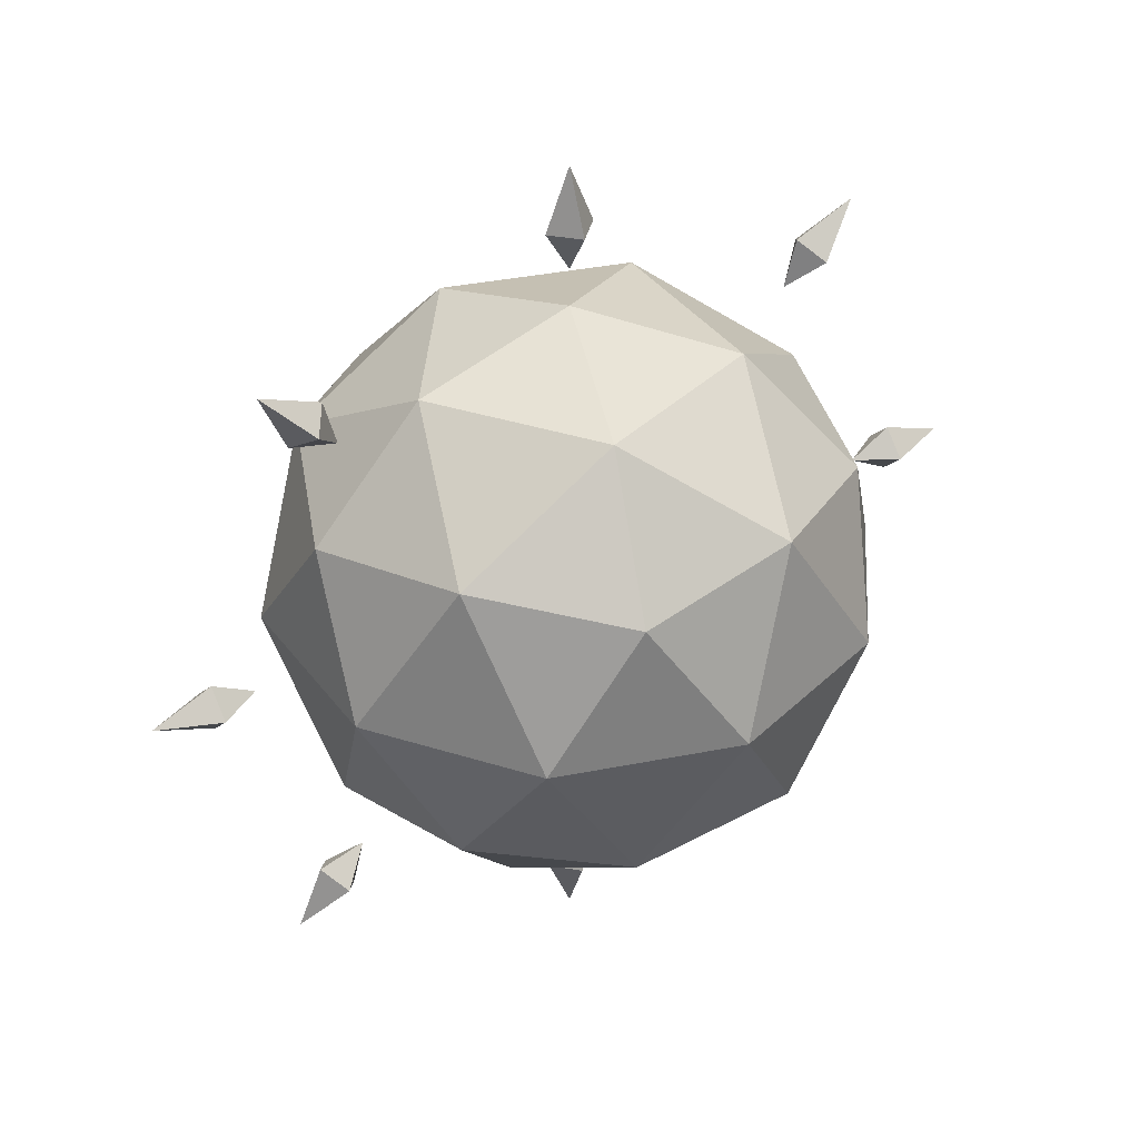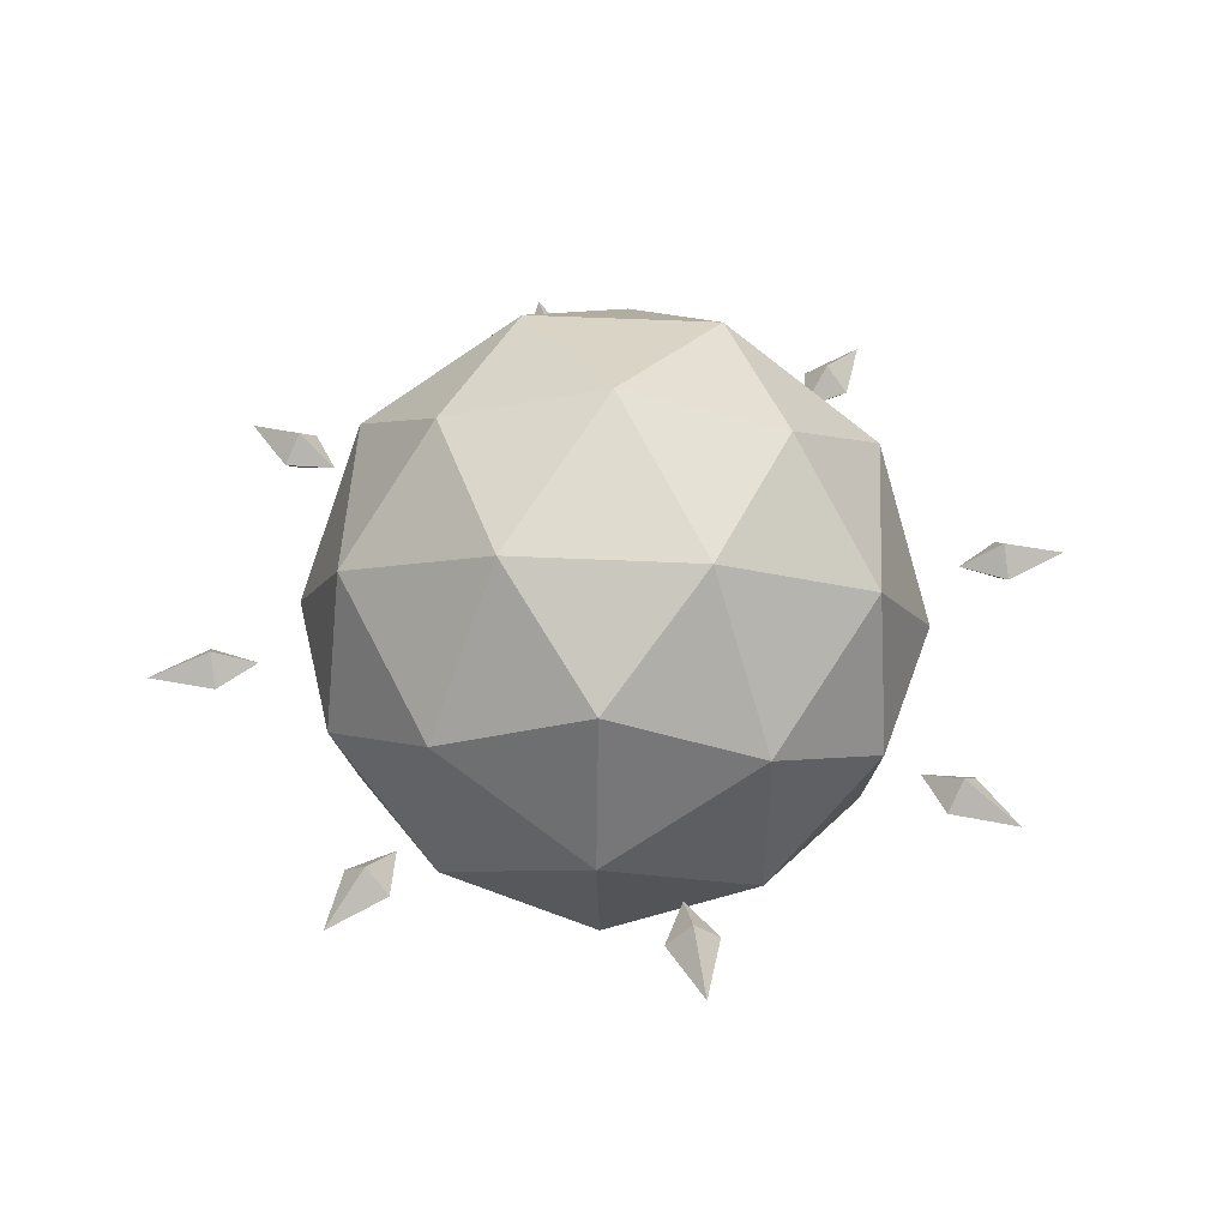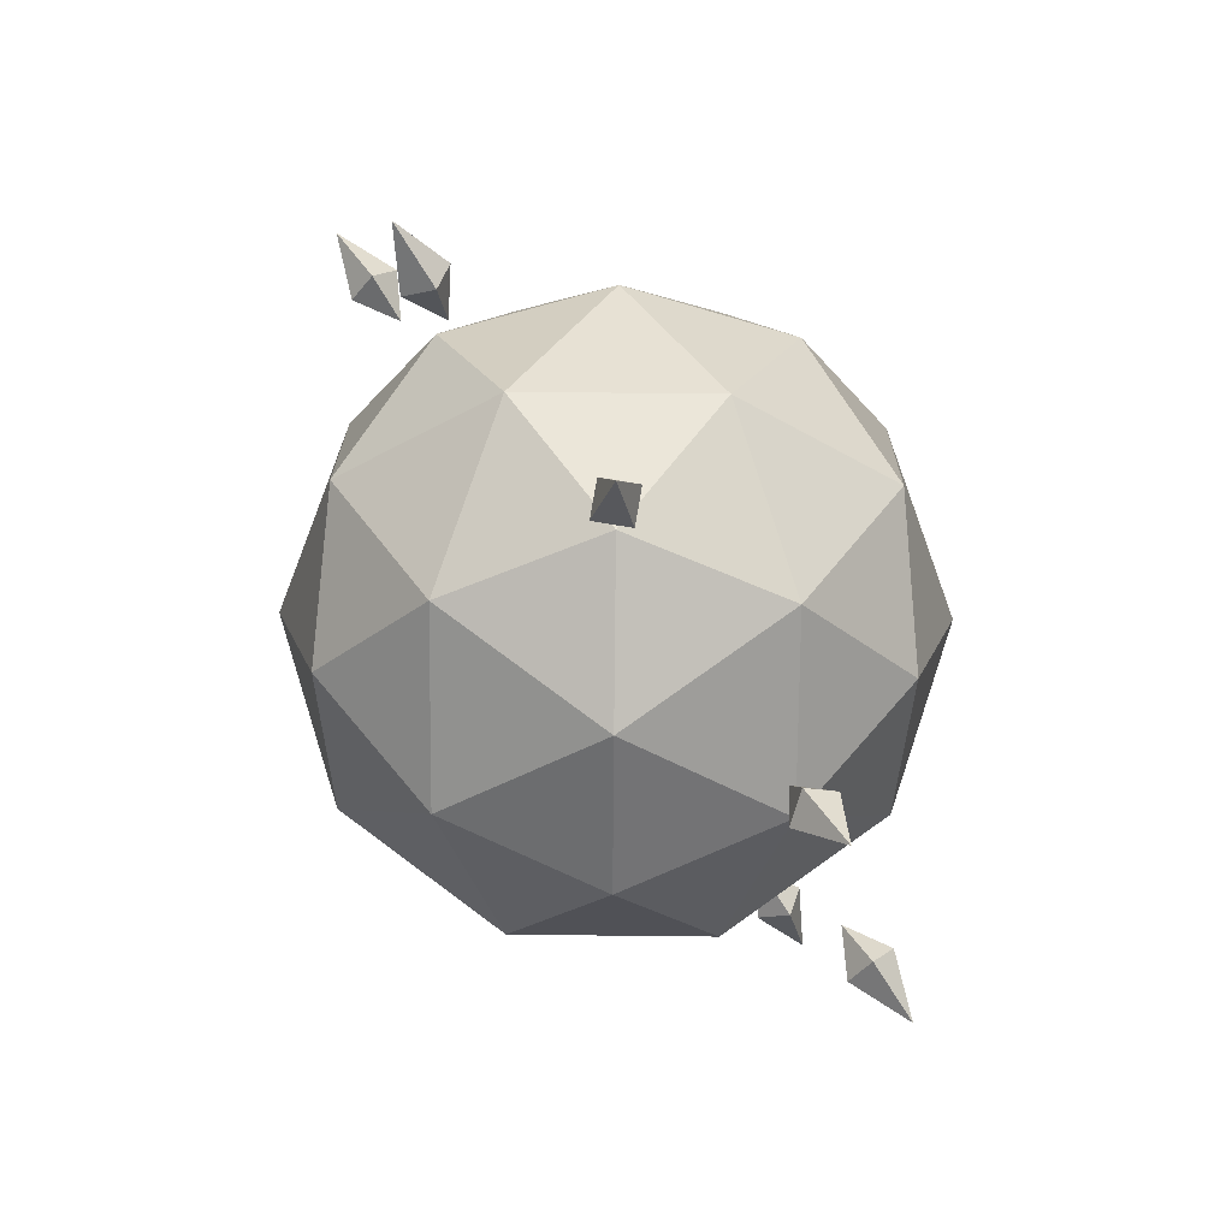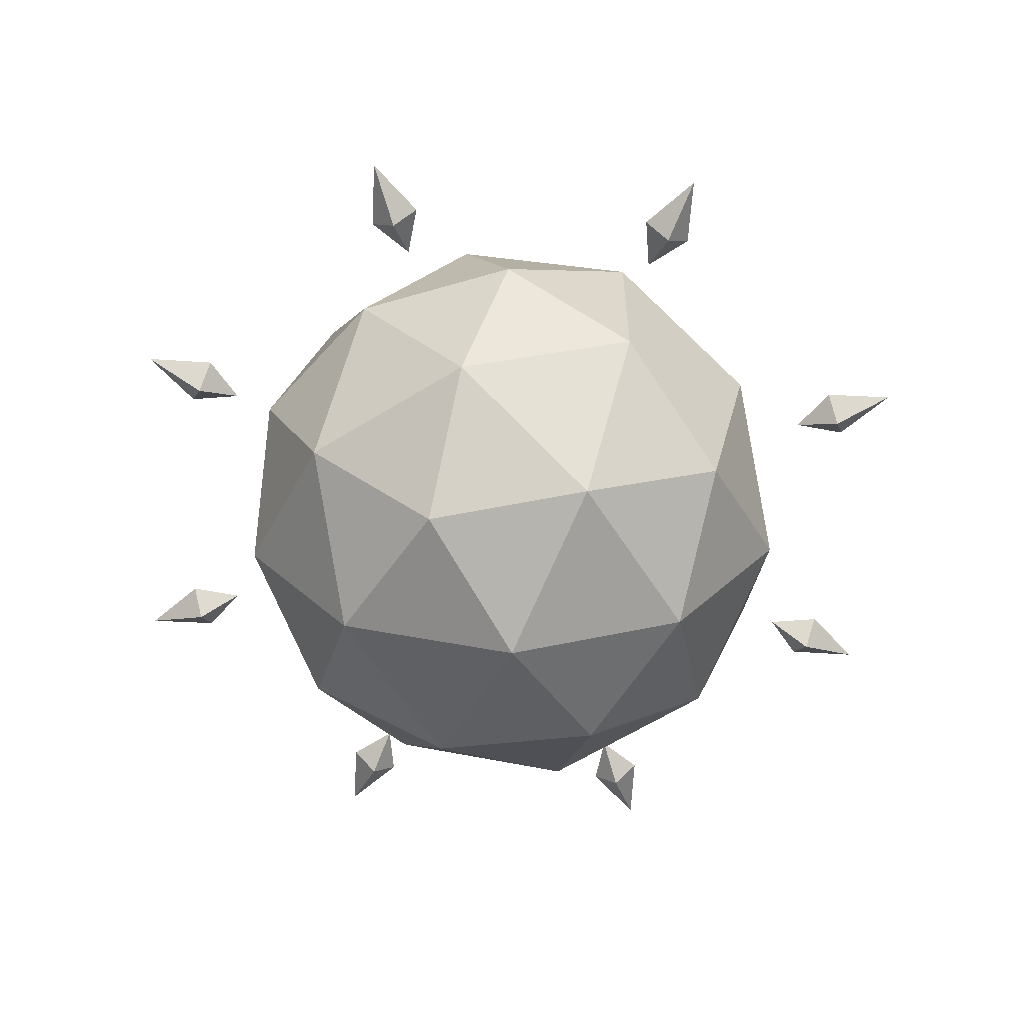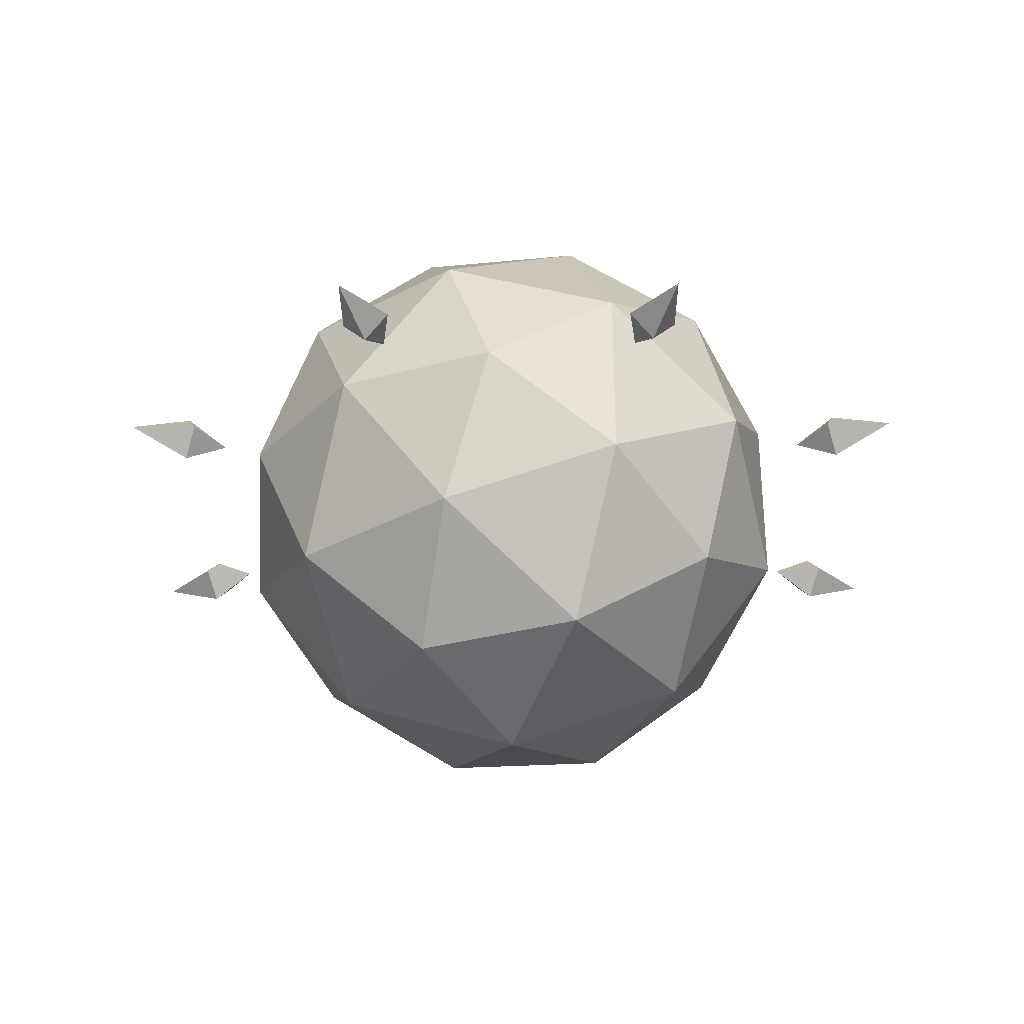
<metadata>
{"format":"obj","ext":"obj","renderer":"f3d","projection":"perspective","resolution":1024,"background":"white","views":[{"elev":37.9,"azim":-32.2,"up":"+Y"},{"elev":49.0,"azim":-55.3,"up":"+Z"},{"elev":76.8,"azim":54.6,"up":"+Y"},{"elev":-61.0,"azim":-115.8,"up":"+Z"},{"elev":-33.7,"azim":68.0,"up":"+Z"}]}
</metadata>
<code>
o sun_2
v 0.1218 -0.638 -0.375
v -0 -0.75 0
v -0.319 -0.638 -0.2318
v -0.638 -0.3943 -0
v -0.5427 -0.3354 -0.3943
v -0.319 -0.638 -0.2318
v 0.3943 -0.638 0
v -0 -0.75 0
v 0.1218 -0.638 -0.375
v 0.1218 -0.638 0.375
v -0 -0.75 0
v 0.3943 -0.638 0
v -0.319 -0.638 0.2318
v -0 -0.75 0
v 0.1218 -0.638 0.375
v -0.7133 -0 -0.2318
v -0.5427 -0.3354 -0.3943
v -0.638 -0.3943 -0
v 0 -0 -0.75
v 0.2073 -0.3354 -0.638
v -0.1972 -0.3943 -0.6068
v 0.7133 -0 -0.2318
v 0.6708 -0.3354 0
v 0.5161 -0.3943 -0.375
v 0.4408 -0 0.6068
v 0.2073 -0.3354 0.638
v 0.5161 -0.3943 0.375
v -0.4408 -0 0.6068
v -0.5427 -0.3354 0.3943
v -0.1972 -0.3943 0.6068
v -0.4408 0 -0.6068
v -0.5427 -0.3354 -0.3943
v -0.7133 -0 -0.2318
v 0.4408 -0 -0.6068
v 0.2073 -0.3354 -0.638
v 0 -0 -0.75
v 0.7133 -0 0.2318
v 0.6708 -0.3354 0
v 0.7133 -0 -0.2318
v -0 -0 0.75
v 0.2073 -0.3354 0.638
v 0.4408 -0 0.6068
v -0.7133 -0 0.2318
v -0.5427 -0.3354 0.3943
v -0.4408 -0 0.6068
v -0.1218 0.638 -0.375
v -0.2073 0.3354 -0.638
v -0.5161 0.3943 -0.375
v 0.319 0.638 -0.2318
v 0.5427 0.3354 -0.3943
v 0.1972 0.3943 -0.6068
v 0.319 0.638 0.2318
v 0.5427 0.3354 0.3943
v 0.638 0.3943 0
v -0.1218 0.638 0.375
v -0.2073 0.3354 0.638
v 0.1972 0.3943 0.6068
v -0.3943 0.638 0
v -0.6708 0.3354 -0
v -0.5161 0.3943 0.375
v 0 0.75 0
v -0.3943 0.638 0
v -0.1218 0.638 0.375
v -0.1218 0.638 0.375
v -0.3943 0.638 0
v -0.5161 0.3943 0.375
v -0.1218 0.638 0.375
v -0.5161 0.3943 0.375
v -0.2073 0.3354 0.638
v 0 0.75 0
v -0.1218 0.638 0.375
v 0.319 0.638 0.2318
v 0.319 0.638 0.2318
v -0.1218 0.638 0.375
v 0.1972 0.3943 0.6068
v 0.319 0.638 0.2318
v 0.1972 0.3943 0.6068
v 0.5427 0.3354 0.3943
v 0 0.75 0
v 0.319 0.638 0.2318
v 0.319 0.638 -0.2318
v 0.319 0.638 -0.2318
v 0.319 0.638 0.2318
v 0.638 0.3943 0
v 0.319 0.638 -0.2318
v 0.638 0.3943 0
v 0.5427 0.3354 -0.3943
v 0 0.75 0
v 0.319 0.638 -0.2318
v -0.1218 0.638 -0.375
v -0.1218 0.638 -0.375
v 0.319 0.638 -0.2318
v 0.1972 0.3943 -0.6068
v -0.1218 0.638 -0.375
v 0.1972 0.3943 -0.6068
v -0.2073 0.3354 -0.638
v 0 0.75 0
v -0.1218 0.638 -0.375
v -0.3943 0.638 0
v -0.3943 0.638 0
v -0.1218 0.638 -0.375
v -0.5161 0.3943 -0.375
v -0.3943 0.638 0
v -0.5161 0.3943 -0.375
v -0.6708 0.3354 -0
v -0.6708 0.3354 -0
v -0.7133 -0 0.2318
v -0.5161 0.3943 0.375
v -0.5161 0.3943 0.375
v -0.7133 -0 0.2318
v -0.4408 -0 0.6068
v -0.5161 0.3943 0.375
v -0.4408 -0 0.6068
v -0.2073 0.3354 0.638
v -0.2073 0.3354 0.638
v -0 -0 0.75
v 0.1972 0.3943 0.6068
v 0.1972 0.3943 0.6068
v -0 -0 0.75
v 0.4408 -0 0.6068
v 0.1972 0.3943 0.6068
v 0.4408 -0 0.6068
v 0.5427 0.3354 0.3943
v 0.5427 0.3354 0.3943
v 0.7133 -0 0.2318
v 0.638 0.3943 0
v 0.638 0.3943 0
v 0.7133 -0 0.2318
v 0.7133 -0 -0.2318
v 0.638 0.3943 0
v 0.7133 -0 -0.2318
v 0.5427 0.3354 -0.3943
v 0.5427 0.3354 -0.3943
v 0.4408 -0 -0.6068
v 0.1972 0.3943 -0.6068
v 0.1972 0.3943 -0.6068
v 0.4408 -0 -0.6068
v 0 -0 -0.75
v 0.1972 0.3943 -0.6068
v 0 -0 -0.75
v -0.2073 0.3354 -0.638
v -0.2073 0.3354 -0.638
v -0.4408 0 -0.6068
v -0.5161 0.3943 -0.375
v -0.5161 0.3943 -0.375
v -0.4408 0 -0.6068
v -0.7133 -0 -0.2318
v -0.5161 0.3943 -0.375
v -0.7133 -0 -0.2318
v -0.6708 0.3354 -0
v -0.2073 0.3354 0.638
v -0.4408 -0 0.6068
v -0 -0 0.75
v -0 -0 0.75
v -0.4408 -0 0.6068
v -0.1972 -0.3943 0.6068
v -0 -0 0.75
v -0.1972 -0.3943 0.6068
v 0.2073 -0.3354 0.638
v 0.5427 0.3354 0.3943
v 0.4408 -0 0.6068
v 0.7133 -0 0.2318
v 0.7133 -0 0.2318
v 0.4408 -0 0.6068
v 0.5161 -0.3943 0.375
v 0.7133 -0 0.2318
v 0.5161 -0.3943 0.375
v 0.6708 -0.3354 0
v 0.5427 0.3354 -0.3943
v 0.7133 -0 -0.2318
v 0.4408 -0 -0.6068
v 0.4408 -0 -0.6068
v 0.7133 -0 -0.2318
v 0.5161 -0.3943 -0.375
v 0.4408 -0 -0.6068
v 0.5161 -0.3943 -0.375
v 0.2073 -0.3354 -0.638
v -0.2073 0.3354 -0.638
v 0 -0 -0.75
v -0.4408 0 -0.6068
v -0.4408 0 -0.6068
v 0 -0 -0.75
v -0.1972 -0.3943 -0.6068
v -0.4408 0 -0.6068
v -0.1972 -0.3943 -0.6068
v -0.5427 -0.3354 -0.3943
v -0.6708 0.3354 -0
v -0.7133 -0 -0.2318
v -0.7133 -0 0.2318
v -0.7133 -0 0.2318
v -0.7133 -0 -0.2318
v -0.638 -0.3943 -0
v -0.7133 -0 0.2318
v -0.638 -0.3943 -0
v -0.5427 -0.3354 0.3943
v -0.5427 -0.3354 0.3943
v -0.319 -0.638 0.2318
v -0.1972 -0.3943 0.6068
v -0.1972 -0.3943 0.6068
v -0.319 -0.638 0.2318
v 0.1218 -0.638 0.375
v -0.1972 -0.3943 0.6068
v 0.1218 -0.638 0.375
v 0.2073 -0.3354 0.638
v 0.2073 -0.3354 0.638
v 0.1218 -0.638 0.375
v 0.5161 -0.3943 0.375
v 0.5161 -0.3943 0.375
v 0.1218 -0.638 0.375
v 0.3943 -0.638 0
v 0.5161 -0.3943 0.375
v 0.3943 -0.638 0
v 0.6708 -0.3354 0
v 0.6708 -0.3354 0
v 0.3943 -0.638 0
v 0.5161 -0.3943 -0.375
v 0.5161 -0.3943 -0.375
v 0.3943 -0.638 0
v 0.1218 -0.638 -0.375
v 0.5161 -0.3943 -0.375
v 0.1218 -0.638 -0.375
v 0.2073 -0.3354 -0.638
v -0.5427 -0.3354 0.3943
v -0.638 -0.3943 -0
v -0.319 -0.638 0.2318
v -0.319 -0.638 0.2318
v -0.638 -0.3943 -0
v -0.319 -0.638 -0.2318
v -0.319 -0.638 0.2318
v -0.319 -0.638 -0.2318
v -0 -0.75 0
v 0.2073 -0.3354 -0.638
v 0.1218 -0.638 -0.375
v -0.1972 -0.3943 -0.6068
v -0.1972 -0.3943 -0.6068
v 0.1218 -0.638 -0.375
v -0.319 -0.638 -0.2318
v -0.1972 -0.3943 -0.6068
v -0.319 -0.638 -0.2318
v -0.5427 -0.3354 -0.3943
v 0 0.9532 -0.06235
v 0.06235 0.9532 0
v 0 0.8464 0
v -0.06235 0.9532 0
v 0 0.9532 -0.06235
v 0 0.8464 0
v 0 0.9532 0.06235
v -0.06235 0.9532 0
v 0 0.8464 0
v 0 0.8464 0
v 0.06235 0.9532 0
v 0 0.9532 0.06235
v 0 1.107 0
v 0 0.9532 0.06235
v 0.06235 0.9532 0
v 0 1.107 0
v -0.06235 0.9532 0
v 0 0.9532 0.06235
v 0 1.107 0
v 0 0.9532 -0.06235
v -0.06235 0.9532 0
v 0 1.107 0
v 0.06235 0.9532 0
v 0 0.9532 -0.06235
v -0.674 0.674 -0.06235
v -0.6299 0.7181 -0
v -0.5985 0.5985 0
v -0.7181 0.6299 -0
v -0.674 0.674 -0.06235
v -0.5985 0.5985 0
v -0.674 0.674 0.06235
v -0.7181 0.6299 -0
v -0.5985 0.5985 0
v -0.5985 0.5985 0
v -0.6299 0.7181 -0
v -0.674 0.674 0.06235
v -0.783 0.783 -0
v -0.674 0.674 0.06235
v -0.6299 0.7181 -0
v -0.783 0.783 -0
v -0.7181 0.6299 -0
v -0.674 0.674 0.06235
v -0.783 0.783 -0
v -0.674 0.674 -0.06235
v -0.7181 0.6299 -0
v -0.783 0.783 -0
v -0.6299 0.7181 -0
v -0.674 0.674 -0.06235
v -0.9532 -0 -0.06235
v -0.9532 0.06235 0
v -0.8464 -0 0
v -0.9532 -0.06235 0
v -0.9532 -0 -0.06235
v -0.8464 -0 0
v -0.9532 -0 0.06235
v -0.9532 -0.06235 0
v -0.8464 -0 0
v -0.8464 -0 0
v -0.9532 0.06235 0
v -0.9532 -0 0.06235
v -1.107 -0 0
v -0.9532 -0 0.06235
v -0.9532 0.06235 0
v -1.107 -0 0
v -0.9532 -0.06235 0
v -0.9532 -0 0.06235
v -1.107 -0 0
v -0.9532 -0 -0.06235
v -0.9532 -0.06235 0
v -1.107 -0 0
v -0.9532 0.06235 0
v -0.9532 -0 -0.06235
v -0.674 -0.674 -0.06235
v -0.7181 -0.6299 0
v -0.5985 -0.5985 0
v -0.6299 -0.7181 0
v -0.674 -0.674 -0.06235
v -0.5985 -0.5985 0
v -0.674 -0.674 0.06235
v -0.6299 -0.7181 0
v -0.5985 -0.5985 0
v -0.5985 -0.5985 0
v -0.7181 -0.6299 0
v -0.674 -0.674 0.06235
v -0.783 -0.783 0
v -0.674 -0.674 0.06235
v -0.7181 -0.6299 0
v -0.783 -0.783 0
v -0.6299 -0.7181 0
v -0.674 -0.674 0.06235
v -0.783 -0.783 0
v -0.674 -0.674 -0.06235
v -0.6299 -0.7181 0
v -0.783 -0.783 0
v -0.7181 -0.6299 0
v -0.674 -0.674 -0.06235
v 0 -0.9532 -0.06235
v -0.06235 -0.9532 0
v 0 -0.8464 0
v 0.06235 -0.9532 0
v 0 -0.9532 -0.06235
v 0 -0.8464 0
v 0 -0.9532 0.06235
v 0.06235 -0.9532 0
v 0 -0.8464 0
v 0 -0.8464 0
v -0.06235 -0.9532 0
v 0 -0.9532 0.06235
v 0 -1.107 0
v 0 -0.9532 0.06235
v -0.06235 -0.9532 0
v 0 -1.107 0
v 0.06235 -0.9532 0
v 0 -0.9532 0.06235
v 0 -1.107 0
v 0 -0.9532 -0.06235
v 0.06235 -0.9532 0
v 0 -1.107 0
v -0.06235 -0.9532 0
v 0 -0.9532 -0.06235
v 0.674 -0.674 -0.06235
v 0.6299 -0.7181 0
v 0.5985 -0.5985 0
v 0.7181 -0.6299 0
v 0.674 -0.674 -0.06235
v 0.5985 -0.5985 0
v 0.674 -0.674 0.06235
v 0.7181 -0.6299 0
v 0.5985 -0.5985 0
v 0.5985 -0.5985 0
v 0.6299 -0.7181 0
v 0.674 -0.674 0.06235
v 0.783 -0.783 0
v 0.674 -0.674 0.06235
v 0.6299 -0.7181 0
v 0.783 -0.783 0
v 0.7181 -0.6299 0
v 0.674 -0.674 0.06235
v 0.783 -0.783 0
v 0.674 -0.674 -0.06235
v 0.7181 -0.6299 0
v 0.783 -0.783 0
v 0.6299 -0.7181 0
v 0.674 -0.674 -0.06235
v 0.9532 0 -0.06235
v 0.9532 -0.06235 0
v 0.8464 0 0
v 0.9532 0.06235 0
v 0.9532 0 -0.06235
v 0.8464 0 0
v 0.9532 0 0.06235
v 0.9532 0.06235 0
v 0.8464 0 0
v 0.8464 0 0
v 0.9532 -0.06235 0
v 0.9532 0 0.06235
v 1.107 0 0
v 0.9532 0 0.06235
v 0.9532 -0.06235 0
v 1.107 0 0
v 0.9532 0.06235 0
v 0.9532 0 0.06235
v 1.107 0 0
v 0.9532 0 -0.06235
v 0.9532 0.06235 0
v 1.107 0 0
v 0.9532 -0.06235 0
v 0.9532 0 -0.06235
v 0.674 0.674 -0.06235
v 0.7181 0.6299 0
v 0.5985 0.5985 0
v 0.6299 0.7181 0
v 0.674 0.674 -0.06235
v 0.5985 0.5985 0
v 0.674 0.674 0.06235
v 0.6299 0.7181 0
v 0.5985 0.5985 0
v 0.5985 0.5985 0
v 0.7181 0.6299 0
v 0.674 0.674 0.06235
v 0.783 0.783 0
v 0.674 0.674 0.06235
v 0.7181 0.6299 0
v 0.783 0.783 0
v 0.6299 0.7181 0
v 0.674 0.674 0.06235
v 0.783 0.783 0
v 0.674 0.674 -0.06235
v 0.6299 0.7181 0
v 0.783 0.783 0
v 0.7181 0.6299 0
v 0.674 0.674 -0.06235
f 1 2 3
f 4 5 6
f 7 8 9
f 10 11 12
f 13 14 15
f 16 17 18
f 19 20 21
f 22 23 24
f 25 26 27
f 28 29 30
f 31 32 33
f 34 35 36
f 37 38 39
f 40 41 42
f 43 44 45
f 46 47 48
f 49 50 51
f 52 53 54
f 55 56 57
f 58 59 60
f 61 62 63
f 64 65 66
f 67 68 69
f 70 71 72
f 73 74 75
f 76 77 78
f 79 80 81
f 82 83 84
f 85 86 87
f 88 89 90
f 91 92 93
f 94 95 96
f 97 98 99
f 100 101 102
f 103 104 105
f 106 107 108
f 109 110 111
f 112 113 114
f 115 116 117
f 118 119 120
f 121 122 123
f 124 125 126
f 127 128 129
f 130 131 132
f 133 134 135
f 136 137 138
f 139 140 141
f 142 143 144
f 145 146 147
f 148 149 150
f 151 152 153
f 154 155 156
f 157 158 159
f 160 161 162
f 163 164 165
f 166 167 168
f 169 170 171
f 172 173 174
f 175 176 177
f 178 179 180
f 181 182 183
f 184 185 186
f 187 188 189
f 190 191 192
f 193 194 195
f 196 197 198
f 199 200 201
f 202 203 204
f 205 206 207
f 208 209 210
f 211 212 213
f 214 215 216
f 217 218 219
f 220 221 222
f 223 224 225
f 226 227 228
f 229 230 231
f 232 233 234
f 235 236 237
f 238 239 240
f 241 242 243
f 244 245 246
f 247 248 249
f 250 251 252
f 253 254 255
f 256 257 258
f 259 260 261
f 262 263 264
f 265 266 267
f 268 269 270
f 271 272 273
f 274 275 276
f 277 278 279
f 280 281 282
f 283 284 285
f 286 287 288
f 289 290 291
f 292 293 294
f 295 296 297
f 298 299 300
f 301 302 303
f 304 305 306
f 307 308 309
f 310 311 312
f 313 314 315
f 316 317 318
f 319 320 321
f 322 323 324
f 325 326 327
f 328 329 330
f 331 332 333
f 334 335 336
f 337 338 339
f 340 341 342
f 343 344 345
f 346 347 348
f 349 350 351
f 352 353 354
f 355 356 357
f 358 359 360
f 361 362 363
f 364 365 366
f 367 368 369
f 370 371 372
f 373 374 375
f 376 377 378
f 379 380 381
f 382 383 384
f 385 386 387
f 388 389 390
f 391 392 393
f 394 395 396
f 397 398 399
f 400 401 402
f 403 404 405
f 406 407 408
f 409 410 411
f 412 413 414
f 415 416 417
f 418 419 420
f 421 422 423
f 424 425 426
f 427 428 429
f 430 431 432

</code>
